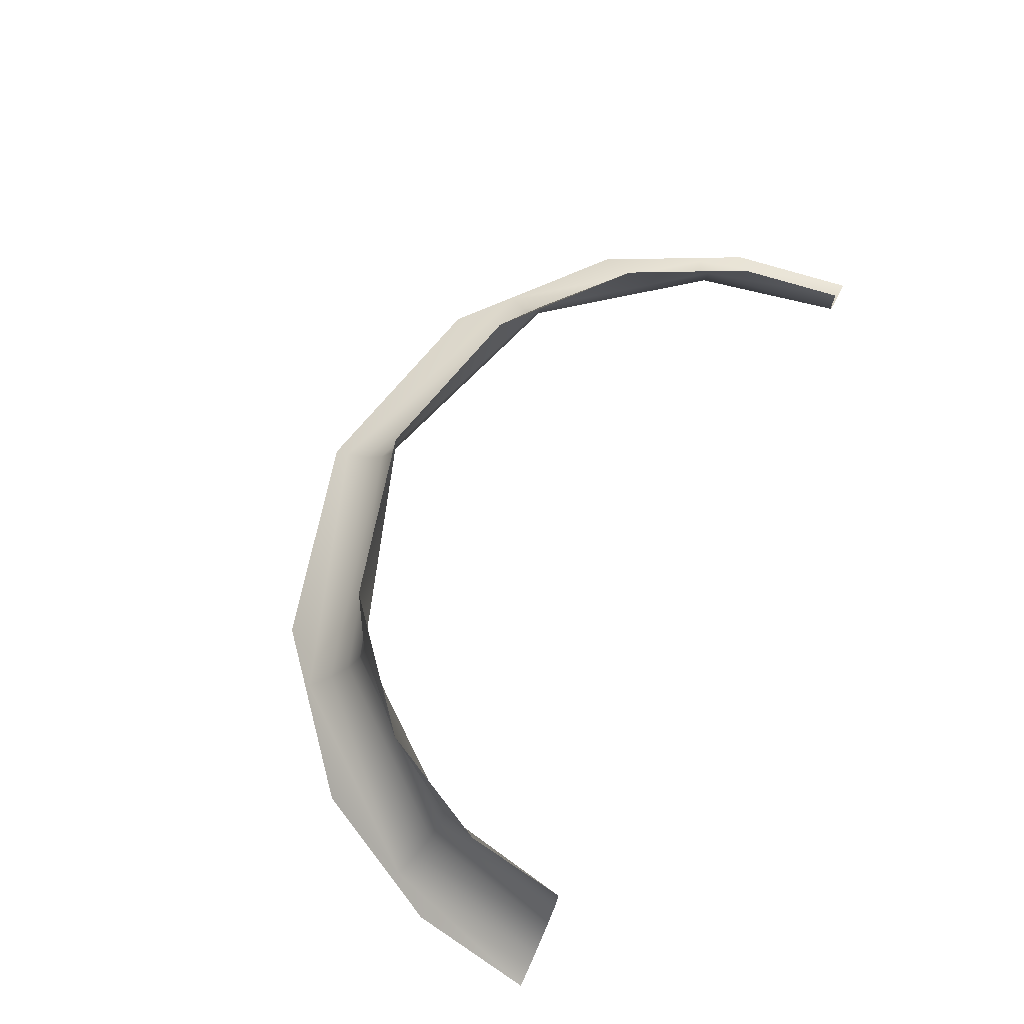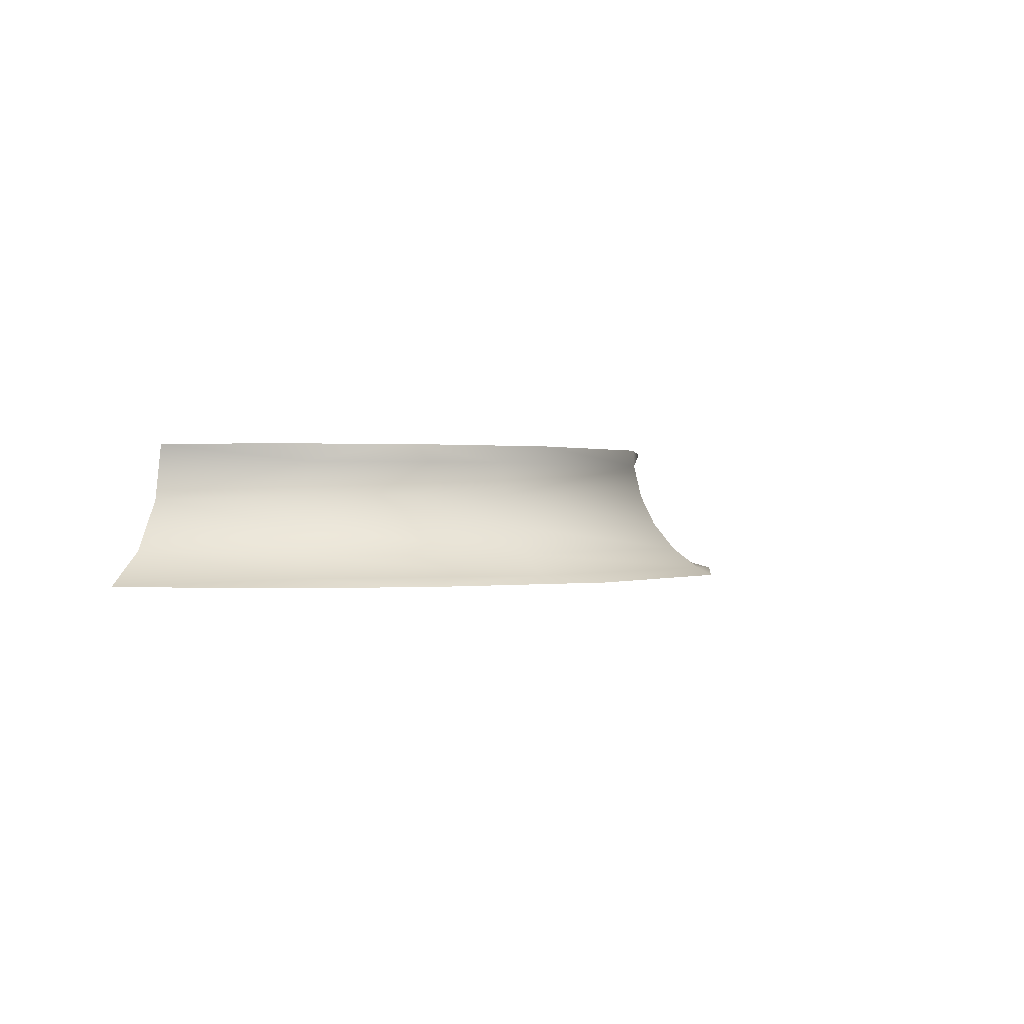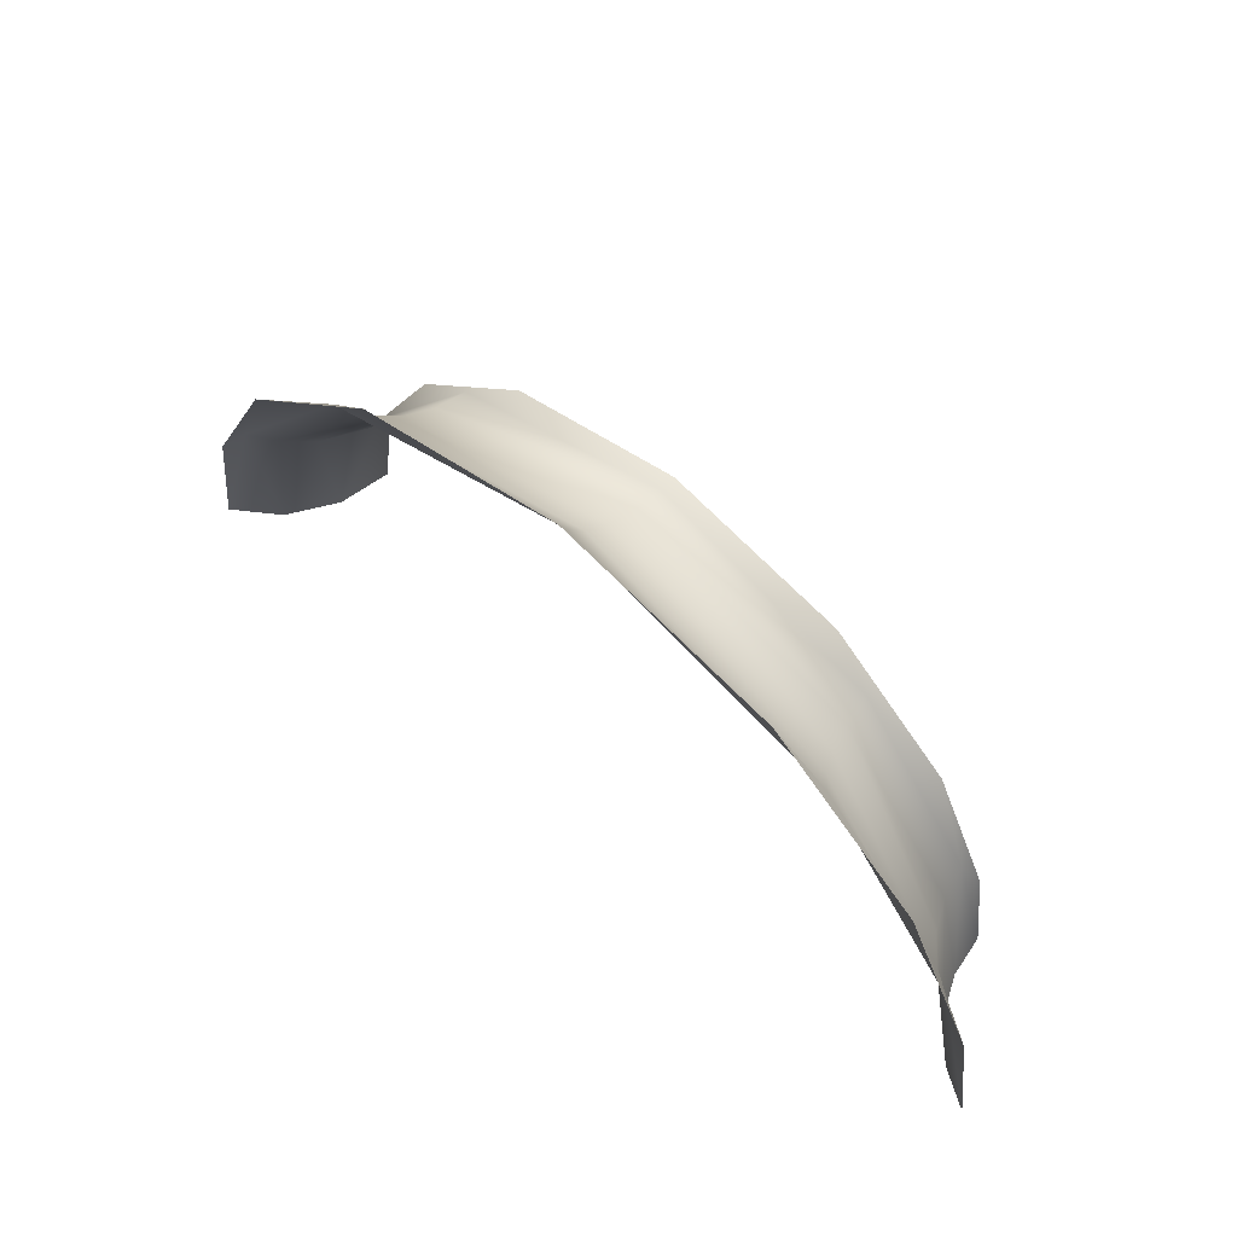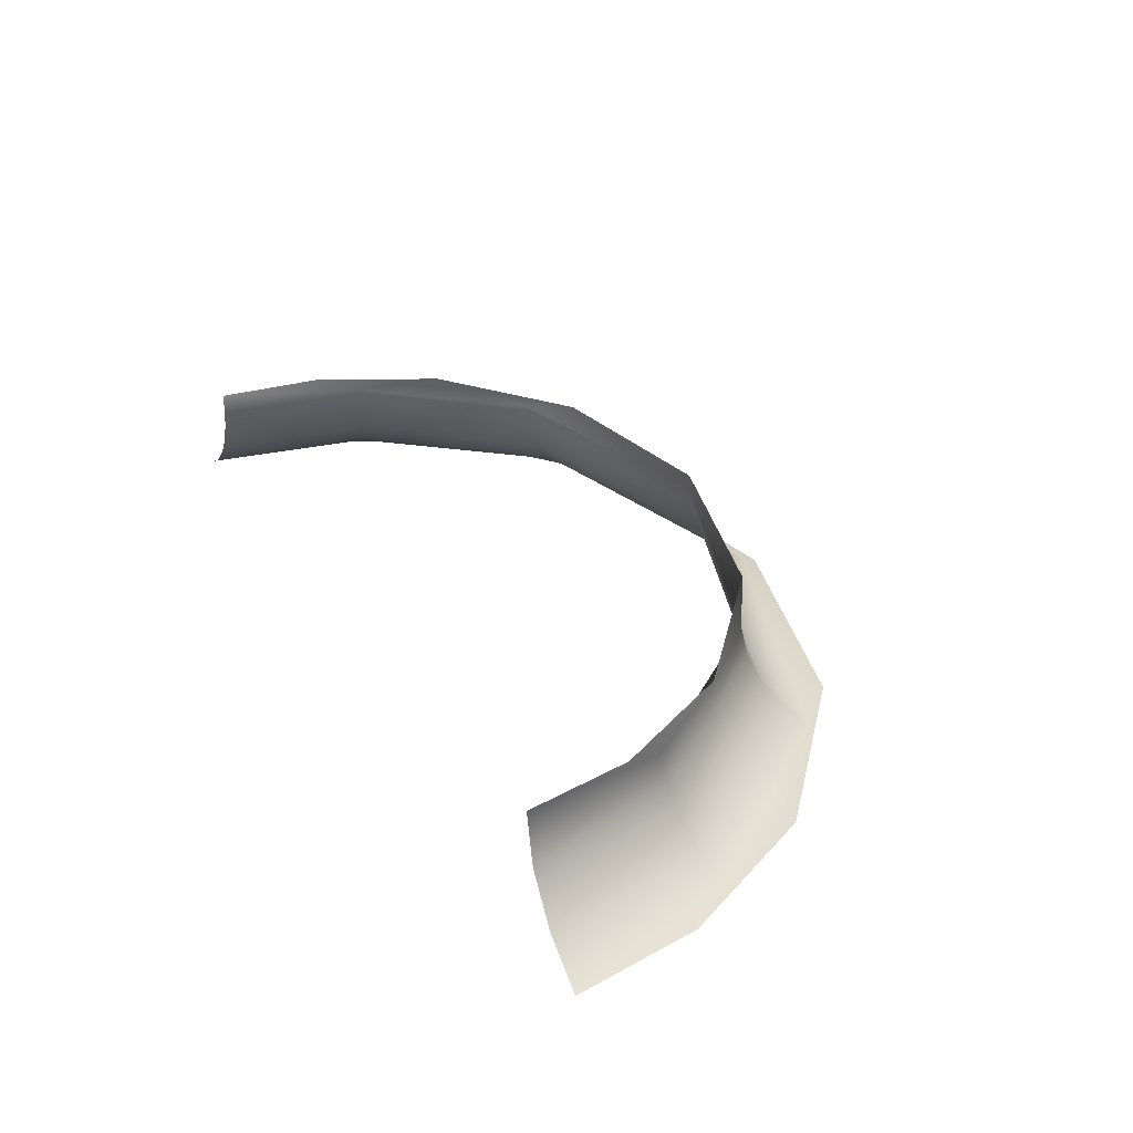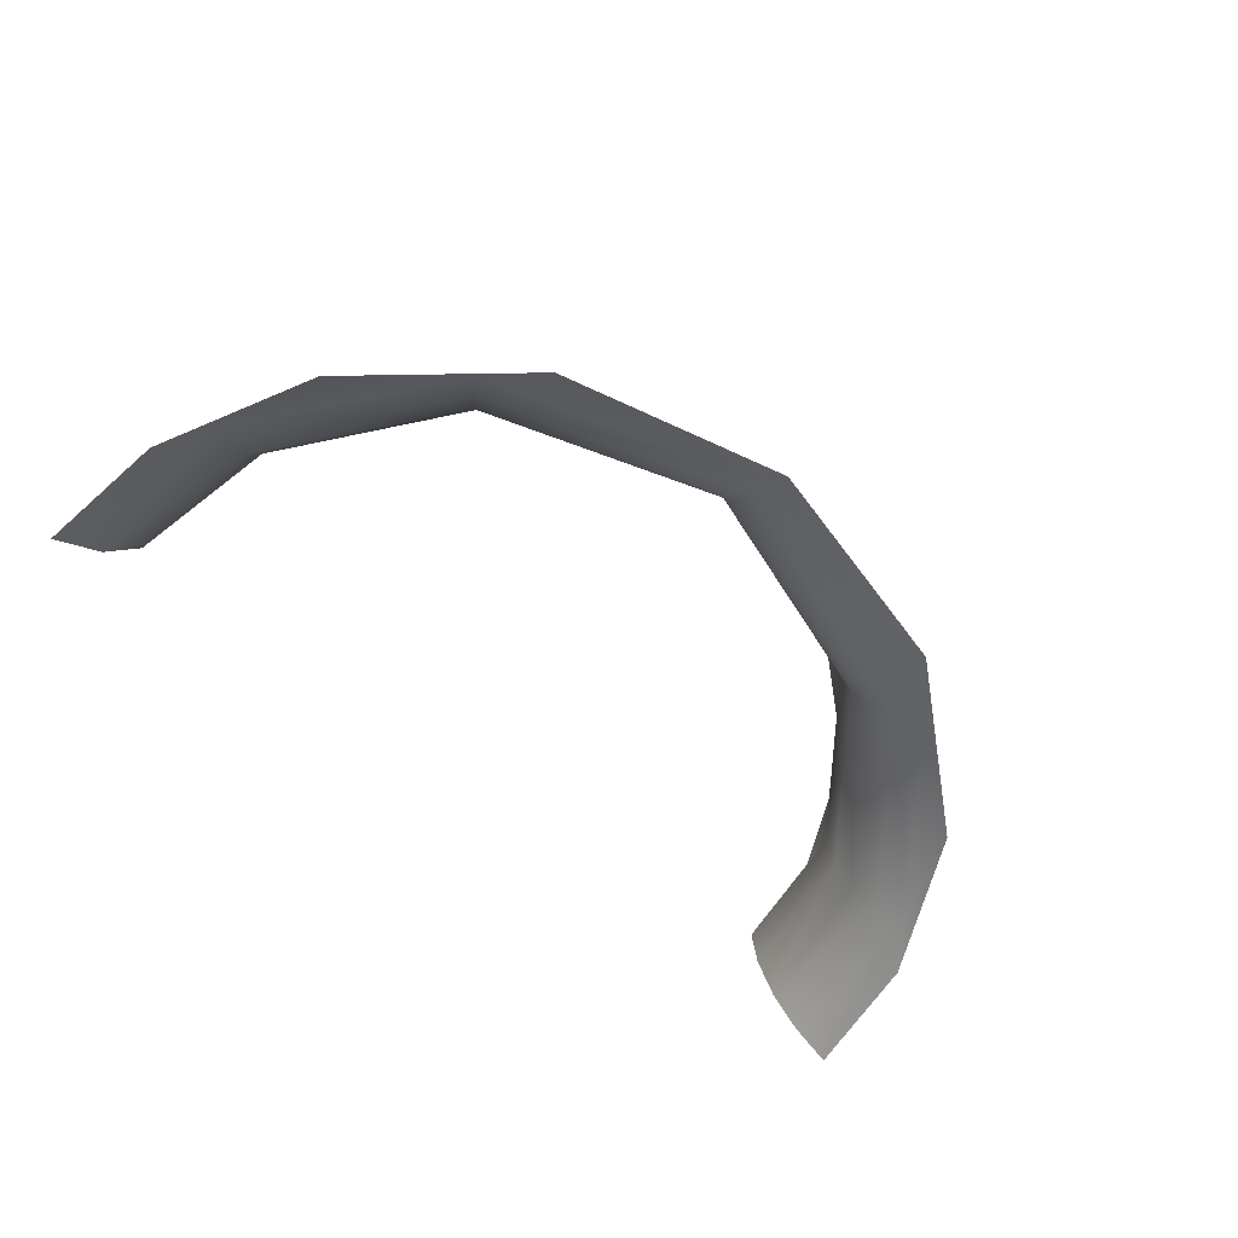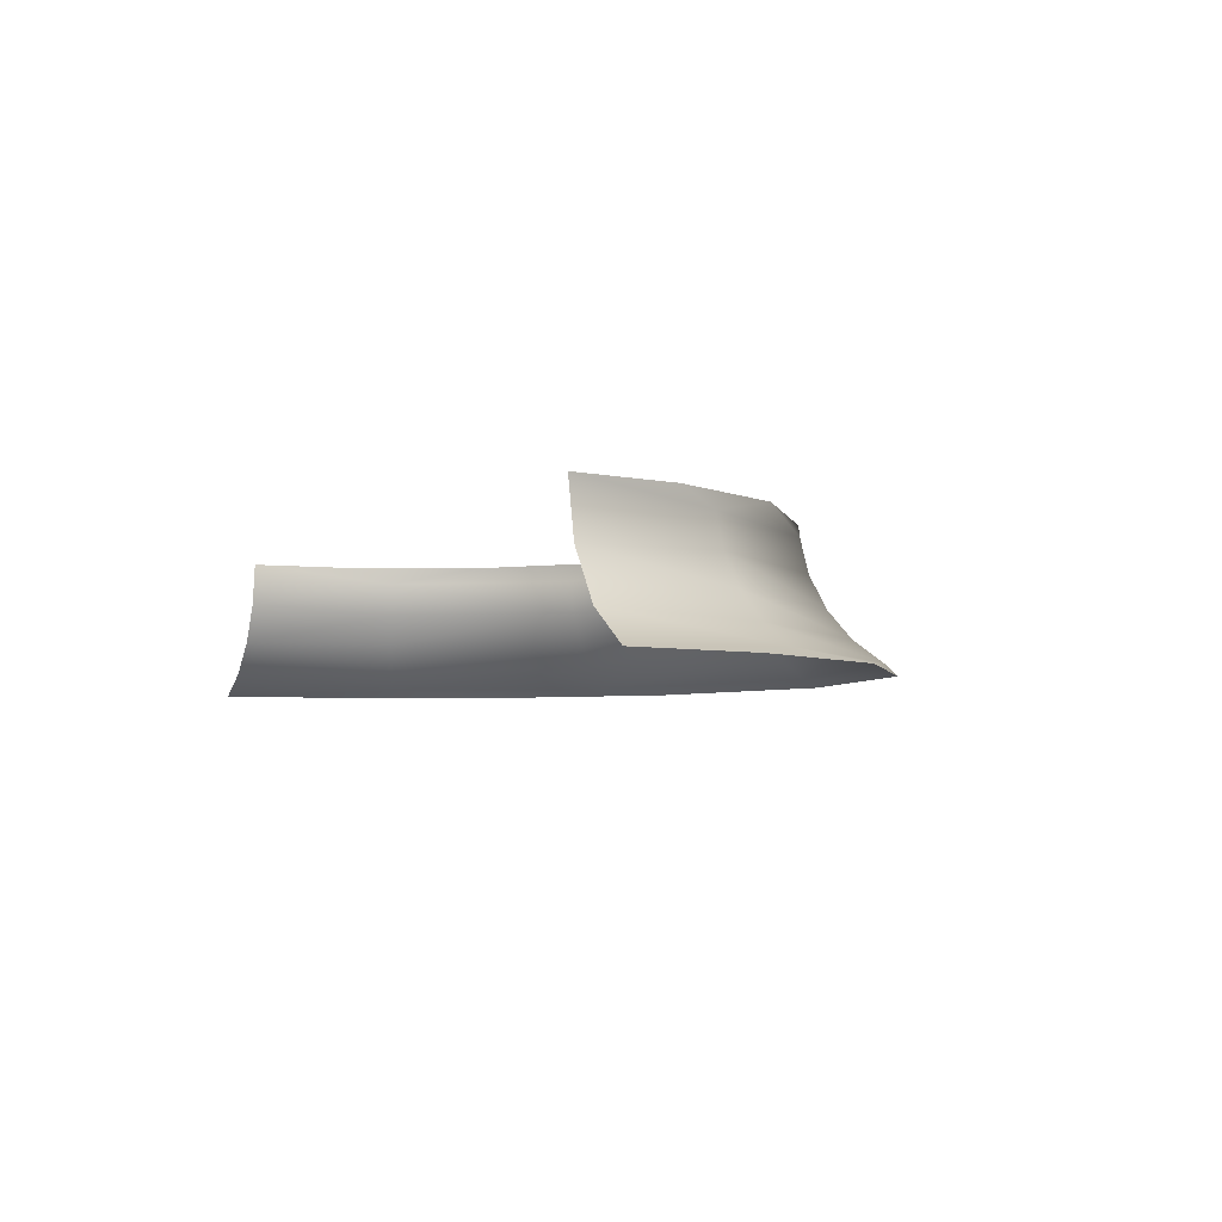
<metadata>
{"format":"obj","ext":"obj","renderer":"f3d","projection":"perspective","resolution":1024,"background":"white","views":[{"elev":71.1,"azim":115.5,"up":"+Y"},{"elev":0.3,"azim":-70.1,"up":"+Y"},{"elev":60.1,"azim":42.0,"up":"+Z"},{"elev":35.9,"azim":-117.4,"up":"+Y"},{"elev":-61.7,"azim":-39.7,"up":"+Y"},{"elev":-4.8,"azim":-117.5,"up":"+Y"}]}
</metadata>
<code>
o Group17/mesh18/mesh18-geometry#mesh18-geometry
v -0.02299 0.1327 0.7445
v -0.02596 0.1322 0.7342
v -0.02321 0.1341 0.7342
v -0.02486 0.1322 0.742
v -0.02151 0.1339 0.7439
v -0.02042 0.1322 0.7508
v -0.01433 0.1327 0.7557
v -0.02029 0.1355 0.7434
v -0.01337 0.1339 0.7544
v -0.02132 0.1371 0.7342
v -0.0113 0.1322 0.7587
v 0.001744 0.1327 0.761
v -0.01944 0.1374 0.743
v -0.01257 0.1355 0.7533
v 0.001744 0.1339 0.7594
v -0.01902 0.1394 0.7429
v 0.001744 0.1322 0.7619
v 0.01782 0.1327 0.7557
v -0.02069 0.1404 0.7342
v -0.01175 0.1394 0.7522
v -0.01202 0.1374 0.7526
v 0.001744 0.1355 0.7581
v 0.01478 0.1322 0.7587
v 0.01686 0.1339 0.7544
v -0.01979 0.1404 0.7405
v -0.0162 0.1404 0.7477
v 0.02391 0.1322 0.7508
v 0.02648 0.1327 0.7445
v -0.008812 0.1404 0.754
v 0.001744 0.1394 0.7567
v 0.001744 0.1374 0.7572
v 0.01606 0.1355 0.7533
v 0.02499 0.1339 0.7439
v 0.02834 0.1322 0.742
v 0.02733 0.1336 0.7342
v 0.001744 0.1404 0.7567
v 0.01551 0.1374 0.7526
v 0.02377 0.1355 0.7434
v 0.02945 0.1322 0.7342
v 0.02561 0.1355 0.7342
v 0.0123 0.1404 0.754
v 0.01524 0.1394 0.7522
v 0.02251 0.1394 0.7429
v 0.02293 0.1374 0.743
v 0.01969 0.1404 0.7477
v 0.02453 0.1379 0.7342
v 0.02328 0.1404 0.7405
v 0.02418 0.1404 0.7342
f 1 2 3
f 3 2 1
f 1 4 2
f 2 4 1
f 5 1 3
f 3 1 5
f 6 4 1
f 1 4 6
f 7 1 5
f 5 1 7
f 3 8 5
f 5 8 3
f 7 6 1
f 1 6 7
f 9 7 5
f 5 7 9
f 3 10 8
f 8 10 3
f 9 5 8
f 8 5 9
f 7 11 6
f 6 11 7
f 12 7 9
f 9 7 12
f 10 13 8
f 8 13 10
f 14 9 8
f 8 9 14
f 12 11 7
f 7 11 12
f 15 12 9
f 9 12 15
f 10 16 13
f 13 16 10
f 13 14 8
f 8 14 13
f 14 15 9
f 9 15 14
f 17 11 12
f 12 11 17
f 18 12 15
f 15 12 18
f 19 16 10
f 10 16 19
f 16 20 13
f 13 20 16
f 13 21 14
f 14 21 13
f 22 15 14
f 14 15 22
f 23 17 12
f 12 17 23
f 18 23 12
f 12 23 18
f 18 15 24
f 24 15 18
f 19 25 16
f 16 25 19
f 16 26 20
f 20 26 16
f 13 20 21
f 21 20 13
f 21 22 14
f 14 22 21
f 22 24 15
f 15 24 22
f 18 27 23
f 23 27 18
f 28 18 24
f 24 18 28
f 25 26 16
f 16 26 25
f 29 20 26
f 26 20 29
f 30 21 20
f 20 21 30
f 31 22 21
f 21 22 31
f 32 24 22
f 22 24 32
f 28 27 18
f 18 27 28
f 28 24 33
f 33 24 28
f 29 30 20
f 20 30 29
f 30 31 21
f 21 31 30
f 31 32 22
f 22 32 31
f 33 24 32
f 32 24 33
f 34 27 28
f 28 27 34
f 35 28 33
f 33 28 35
f 29 36 30
f 30 36 29
f 30 37 31
f 31 37 30
f 31 37 32
f 32 37 31
f 33 32 38
f 38 32 33
f 39 34 28
f 28 34 39
f 39 28 35
f 35 28 39
f 40 35 33
f 33 35 40
f 41 30 36
f 36 30 41
f 42 37 30
f 30 37 42
f 38 32 37
f 37 32 38
f 40 33 38
f 38 33 40
f 41 42 30
f 30 42 41
f 43 37 42
f 42 37 43
f 44 38 37
f 37 38 44
f 40 38 44
f 44 38 40
f 45 42 41
f 41 42 45
f 43 44 37
f 37 44 43
f 43 42 45
f 45 42 43
f 40 44 46
f 46 44 40
f 46 44 43
f 43 44 46
f 47 43 45
f 45 43 47
f 48 46 43
f 43 46 48
f 48 43 47
f 47 43 48

</code>
